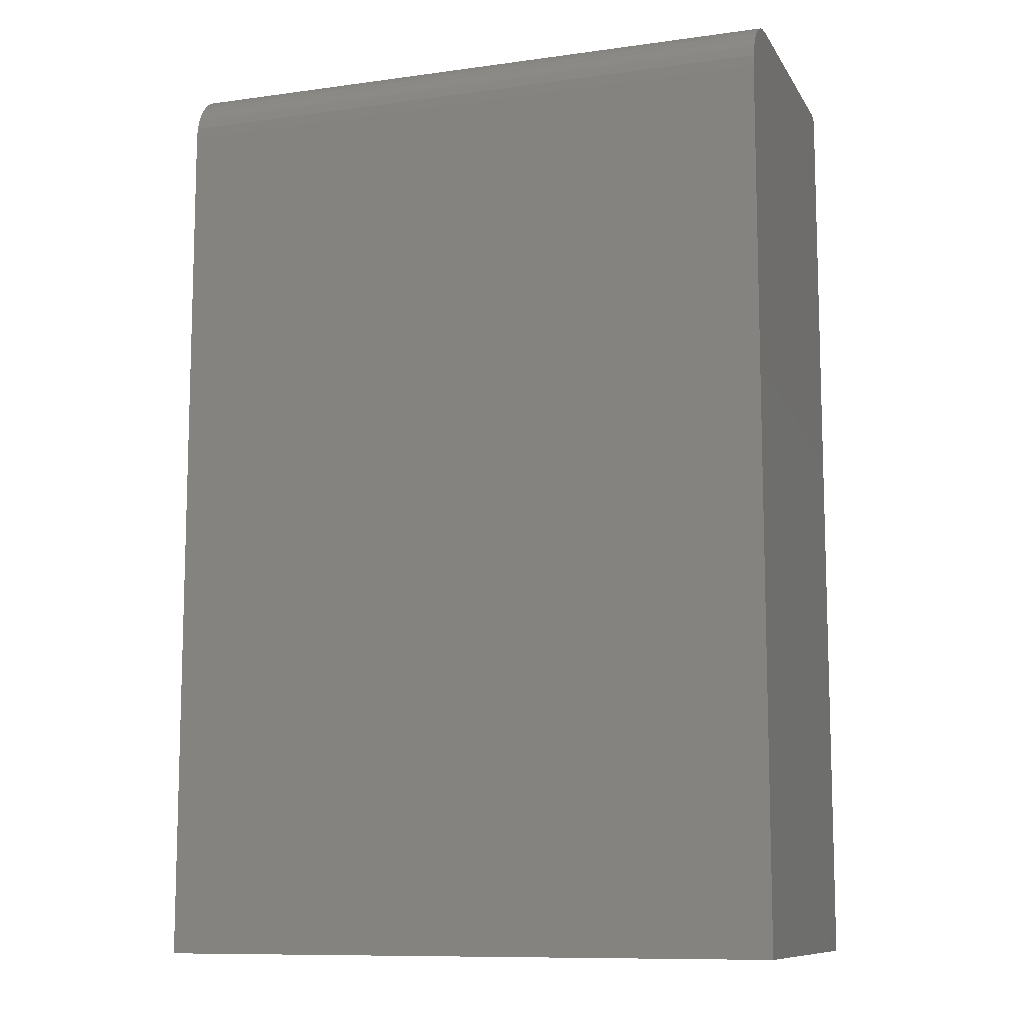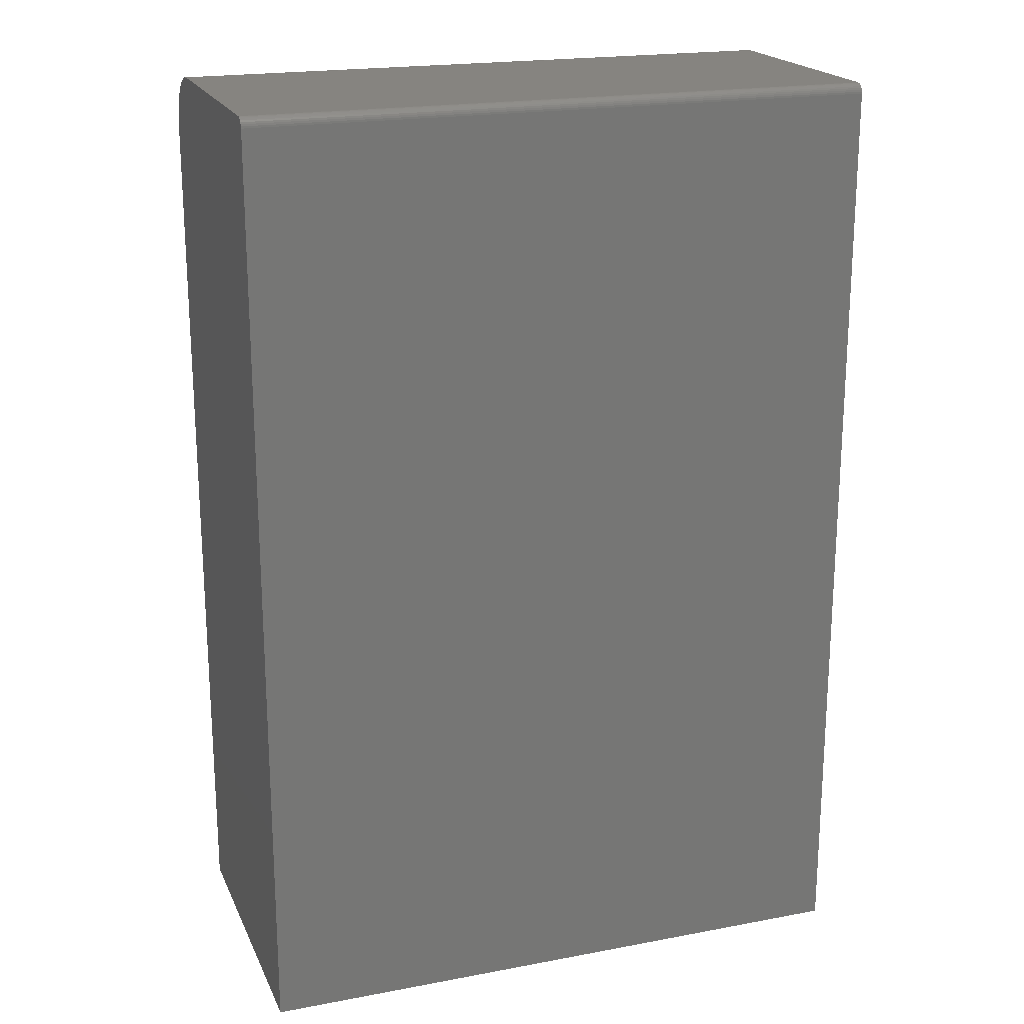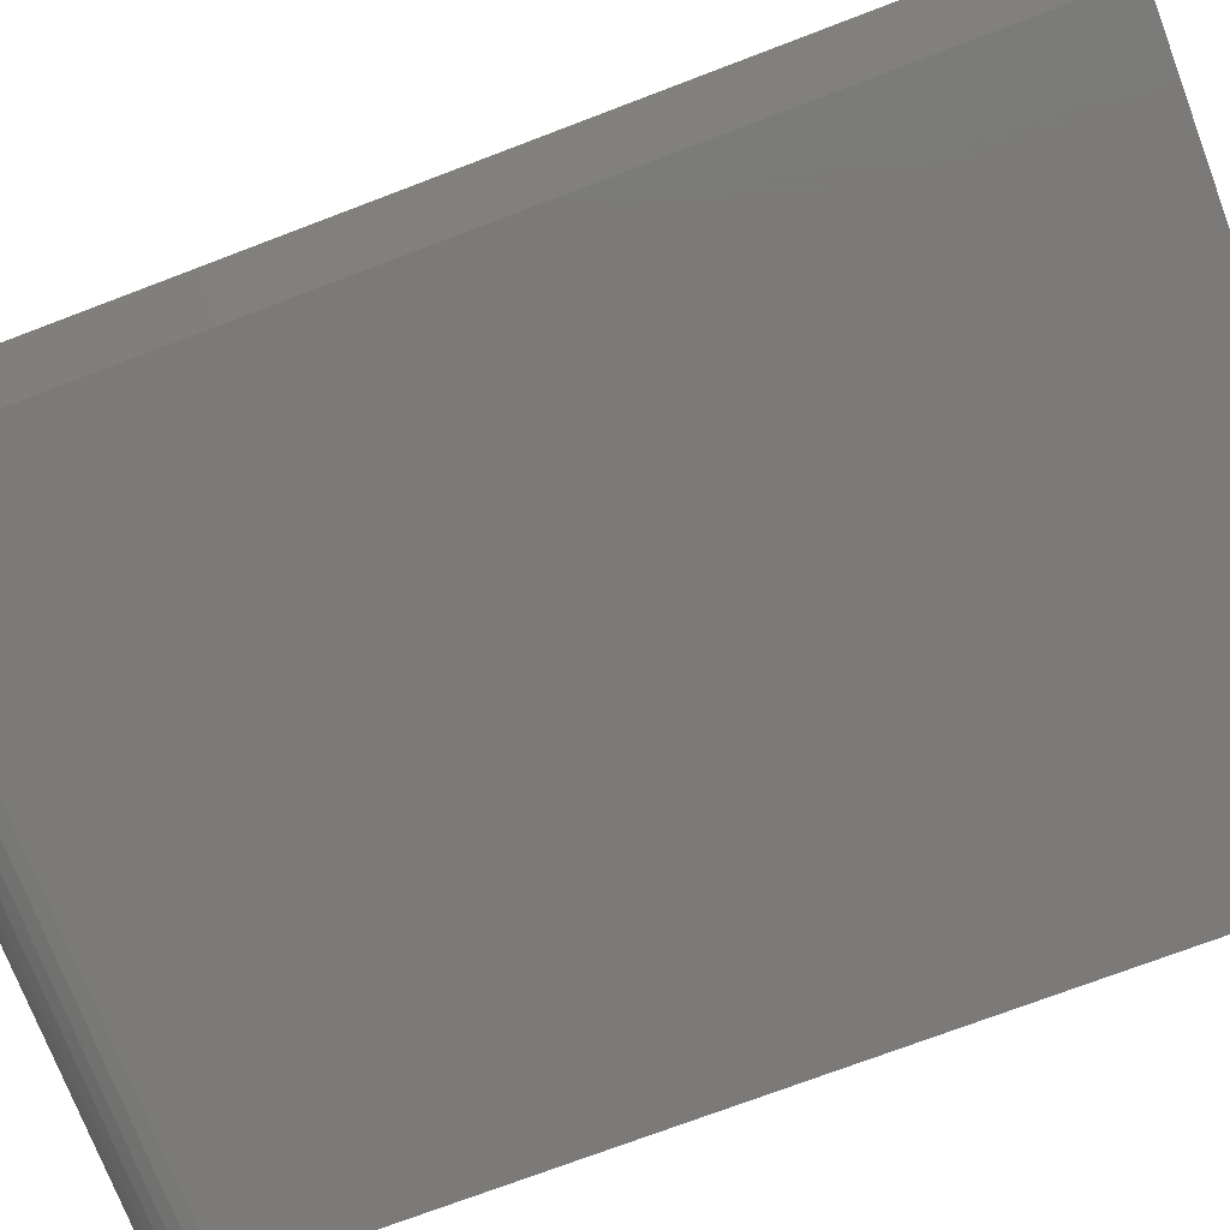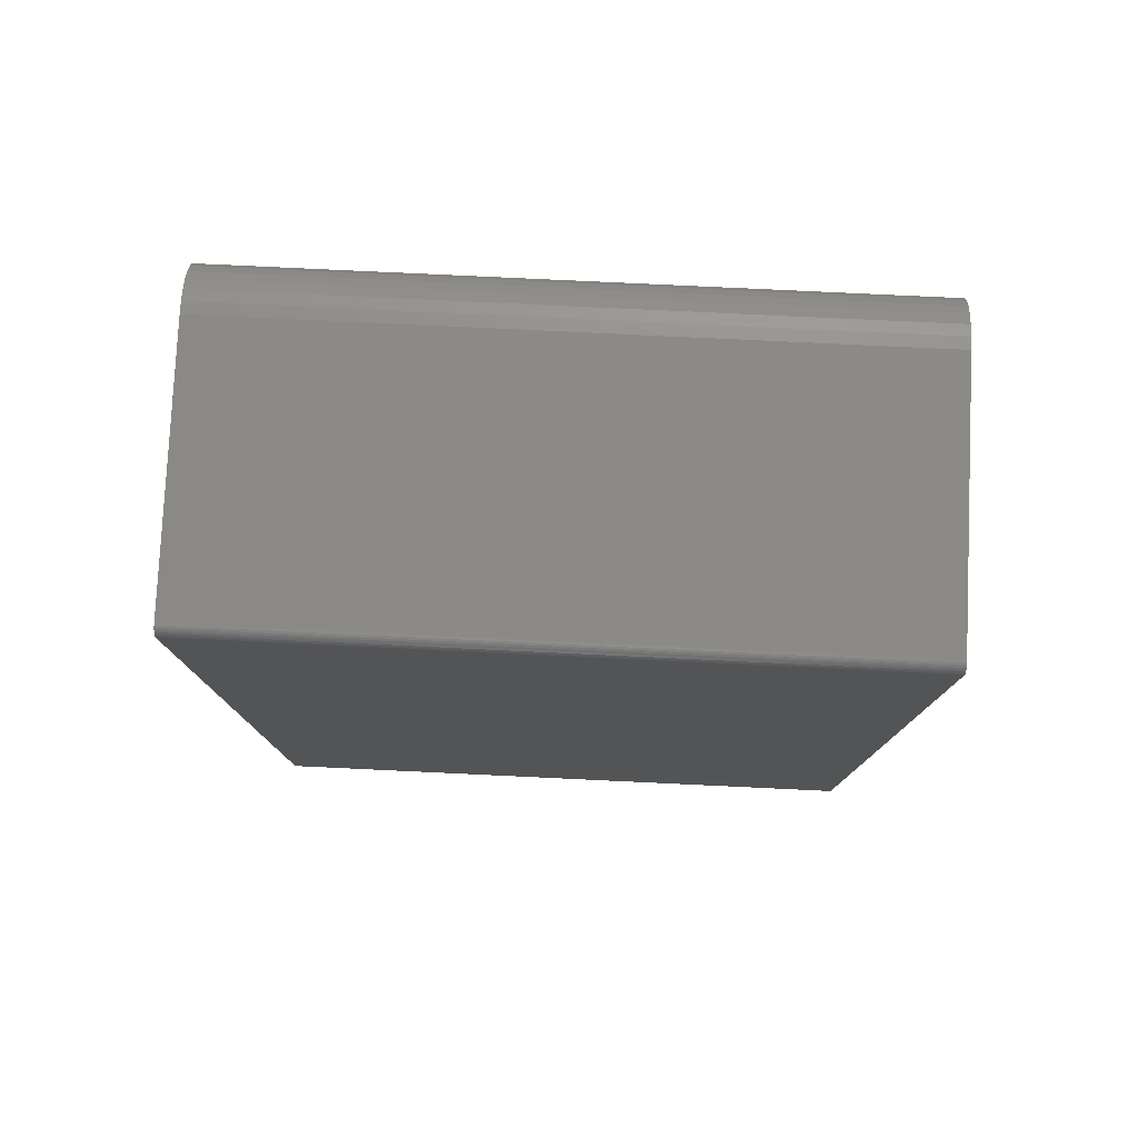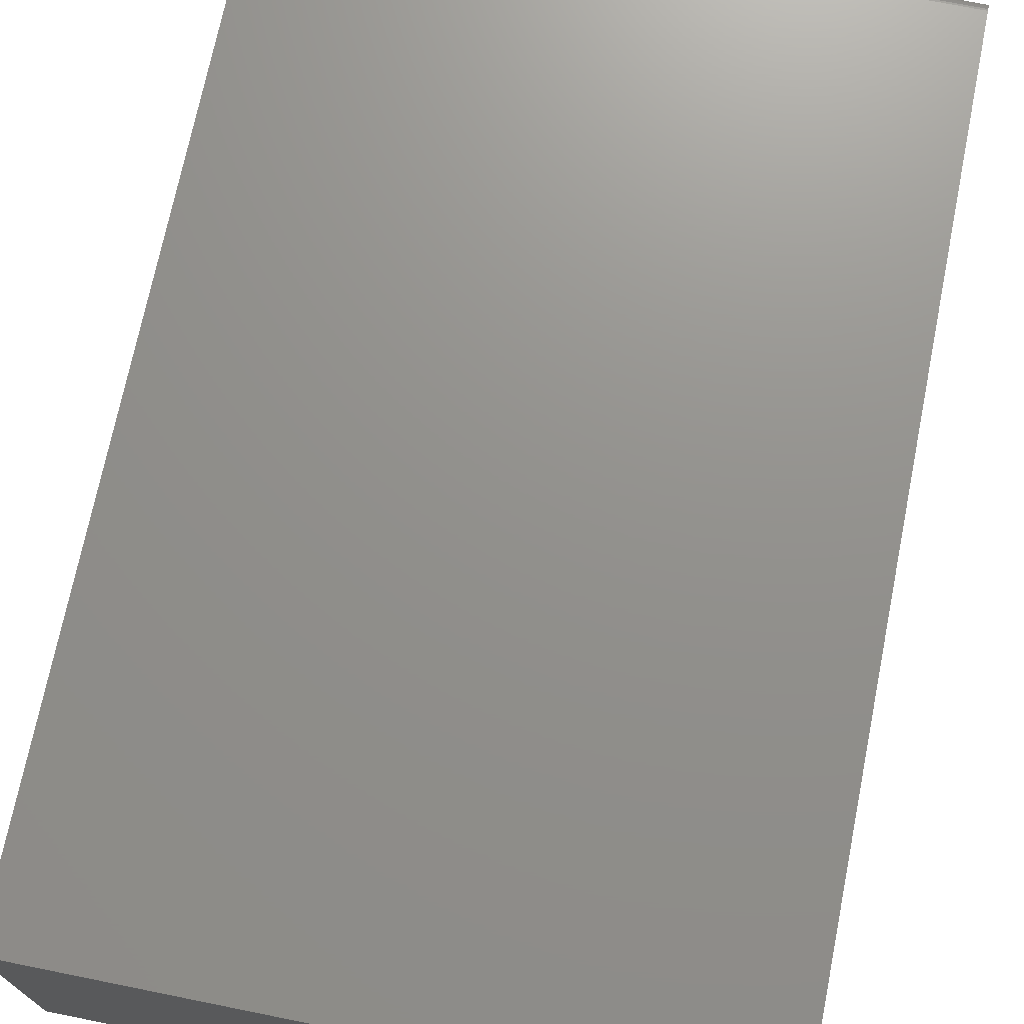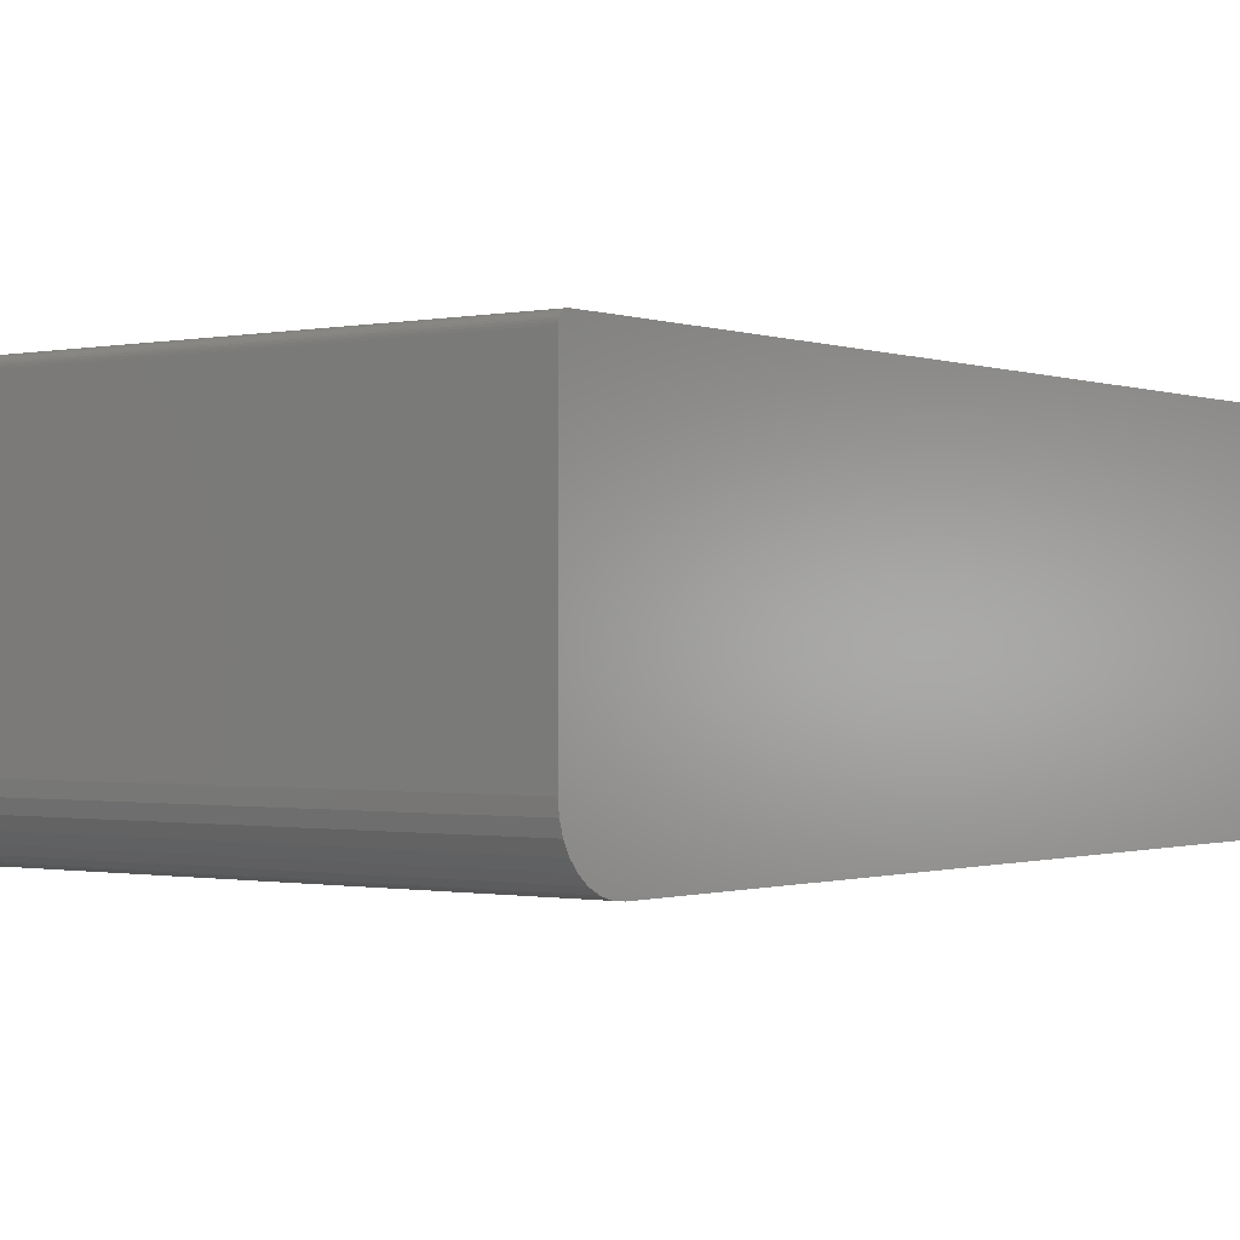
<metadata>
{"format":"stl","ext":"stl","renderer":"f3d","projection":"perspective","resolution":1024,"background":"white","views":[{"elev":-10.3,"azim":19.3,"up":"+Z"},{"elev":20.1,"azim":160.9,"up":"+Z"},{"elev":-73.5,"azim":110.8,"up":"+Y"},{"elev":79.0,"azim":-177.3,"up":"+Z"},{"elev":72.0,"azim":-168.6,"up":"+Y"},{"elev":-0.7,"azim":37.0,"up":"+Y"}]}
</metadata>
<code>
# stl→obj: 40 verts, 76 faces
v 0 0.04688 0.75
v 0.5 0.04688 0.75
v 0 0.2448 0.75
v 0.5 0.2448 0.75
v 0 0.02894 0.7464
v 0 0.03773 0.7491
v 0 0.2463 0.7498
v 0 0.2478 0.7494
v 0 0.2492 0.7487
v 0 0.2503 0.7477
v 0 0.2513 0.7465
v 0 0.252 0.7452
v 0 0.2525 0.7437
v 0 0.2526 0.7422
v 0 0.02083 0.7421
v 0 0.2526 0
v 0 0 0
v 0 0 0.7031
v 0 0.0009007 0.7123
v 0 0.003568 0.7211
v 0 0.0079 0.7292
v 0 0.01373 0.7363
v 0.5 0.2526 0.7422
v 0.5 0.2525 0.7437
v 0.5 0.02083 0.7421
v 0.5 0.01373 0.7363
v 0.5 0.0079 0.7292
v 0.5 0.003568 0.7211
v 0.5 0.0009007 0.7123
v 0.5 0 0.7031
v 0.5 0 0
v 0.5 0.2526 0
v 0.5 0.02894 0.7464
v 0.5 0.252 0.7452
v 0.5 0.2513 0.7465
v 0.5 0.2503 0.7477
v 0.5 0.2492 0.7487
v 0.5 0.2478 0.7494
v 0.5 0.2463 0.7498
v 0.5 0.03773 0.7491
f 1 2 3
f 3 2 4
f 5 6 1
f 5 1 3
f 5 3 7
f 5 7 8
f 5 8 9
f 5 9 10
f 5 10 11
f 5 11 12
f 5 12 13
f 5 13 14
f 5 14 15
f 14 16 17
f 14 17 18
f 14 18 19
f 14 19 20
f 14 20 21
f 14 21 22
f 14 22 15
f 23 24 25
f 23 25 26
f 23 26 27
f 23 27 28
f 23 28 29
f 23 29 30
f 23 30 31
f 23 31 32
f 33 25 24
f 33 24 34
f 33 34 35
f 33 35 36
f 33 36 37
f 33 37 38
f 33 38 39
f 33 39 4
f 33 4 2
f 33 2 40
f 32 16 23
f 23 16 14
f 23 14 24
f 24 14 13
f 24 13 34
f 34 13 12
f 34 12 35
f 35 12 11
f 35 11 36
f 36 11 10
f 36 10 37
f 37 10 9
f 37 9 38
f 38 9 8
f 38 8 39
f 39 8 7
f 39 7 4
f 4 7 3
f 17 31 18
f 18 31 30
f 18 30 19
f 19 30 29
f 19 29 20
f 20 29 28
f 20 28 21
f 21 28 27
f 21 27 22
f 22 27 26
f 22 26 15
f 15 26 25
f 15 25 5
f 5 25 33
f 5 33 6
f 6 33 40
f 6 40 1
f 1 40 2
f 17 16 31
f 31 16 32

</code>
